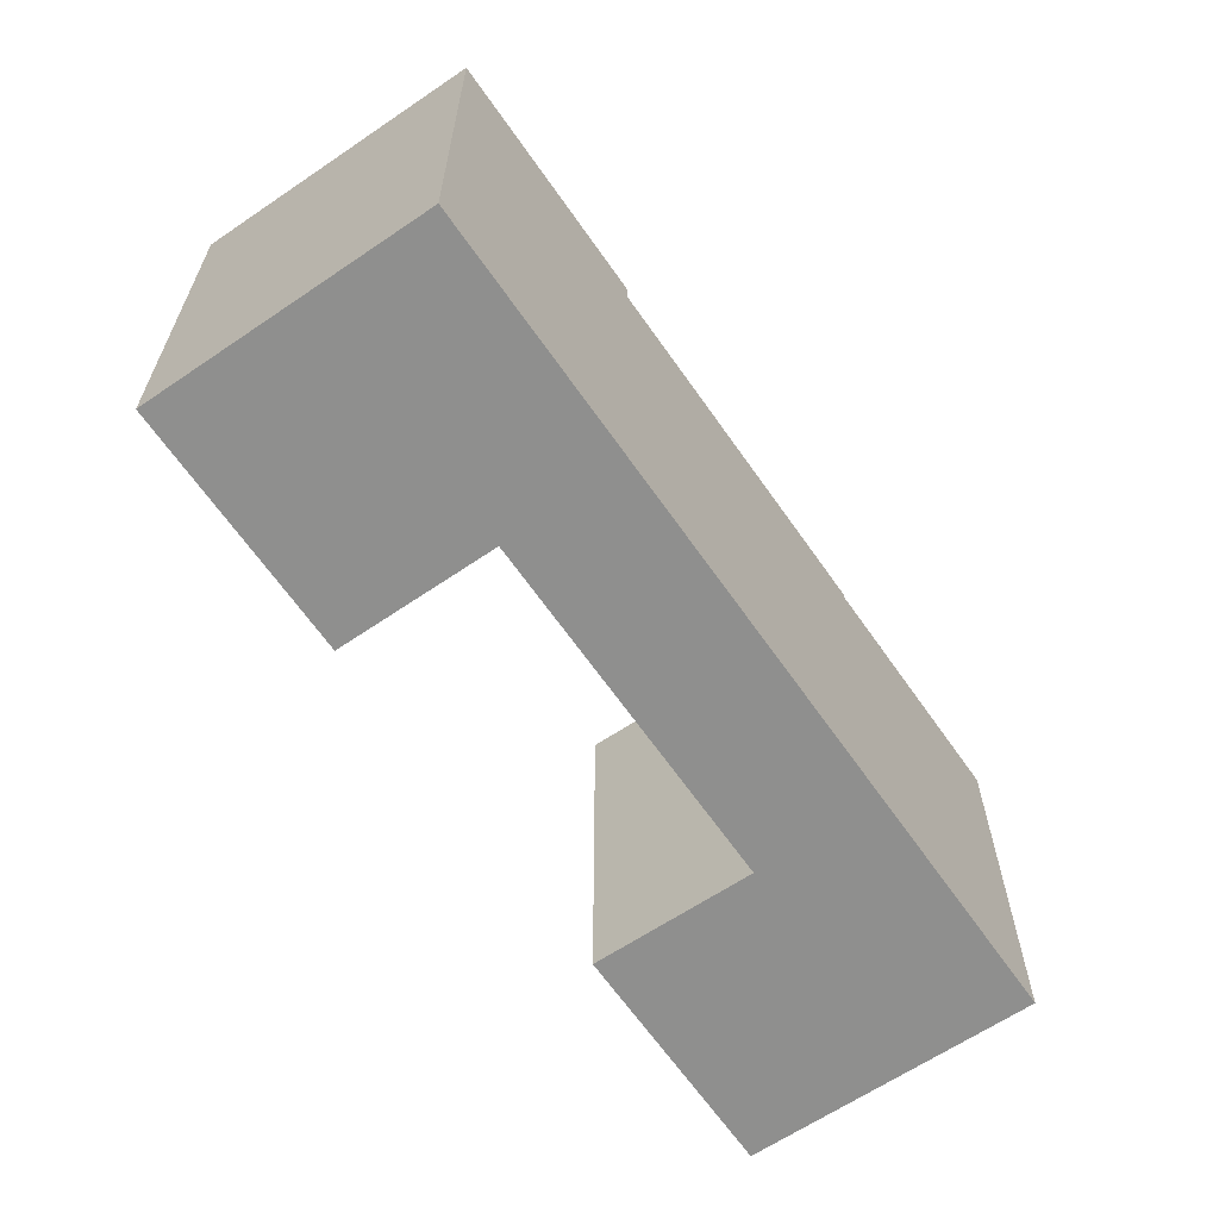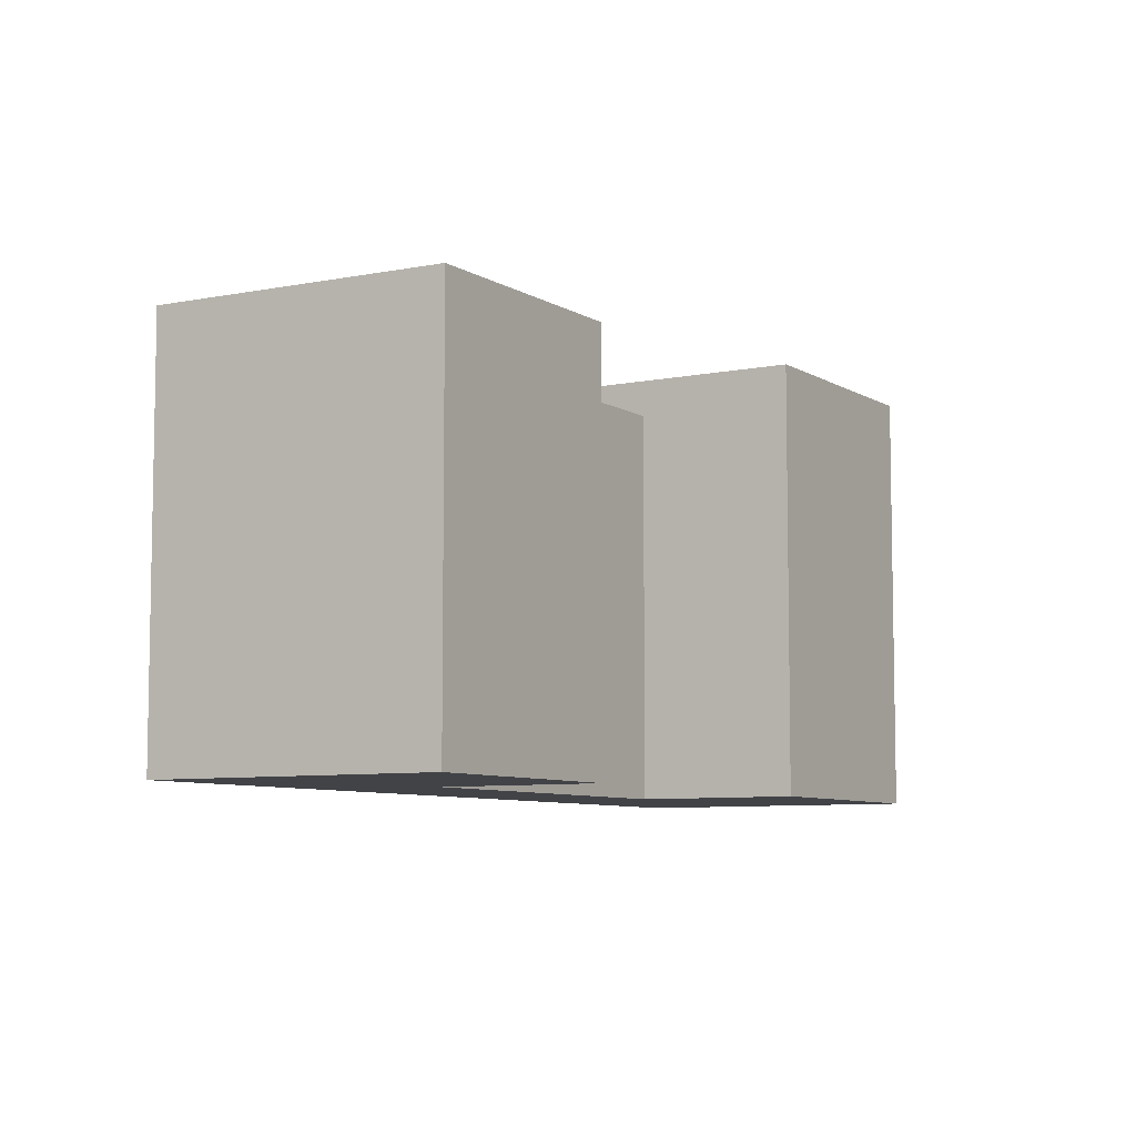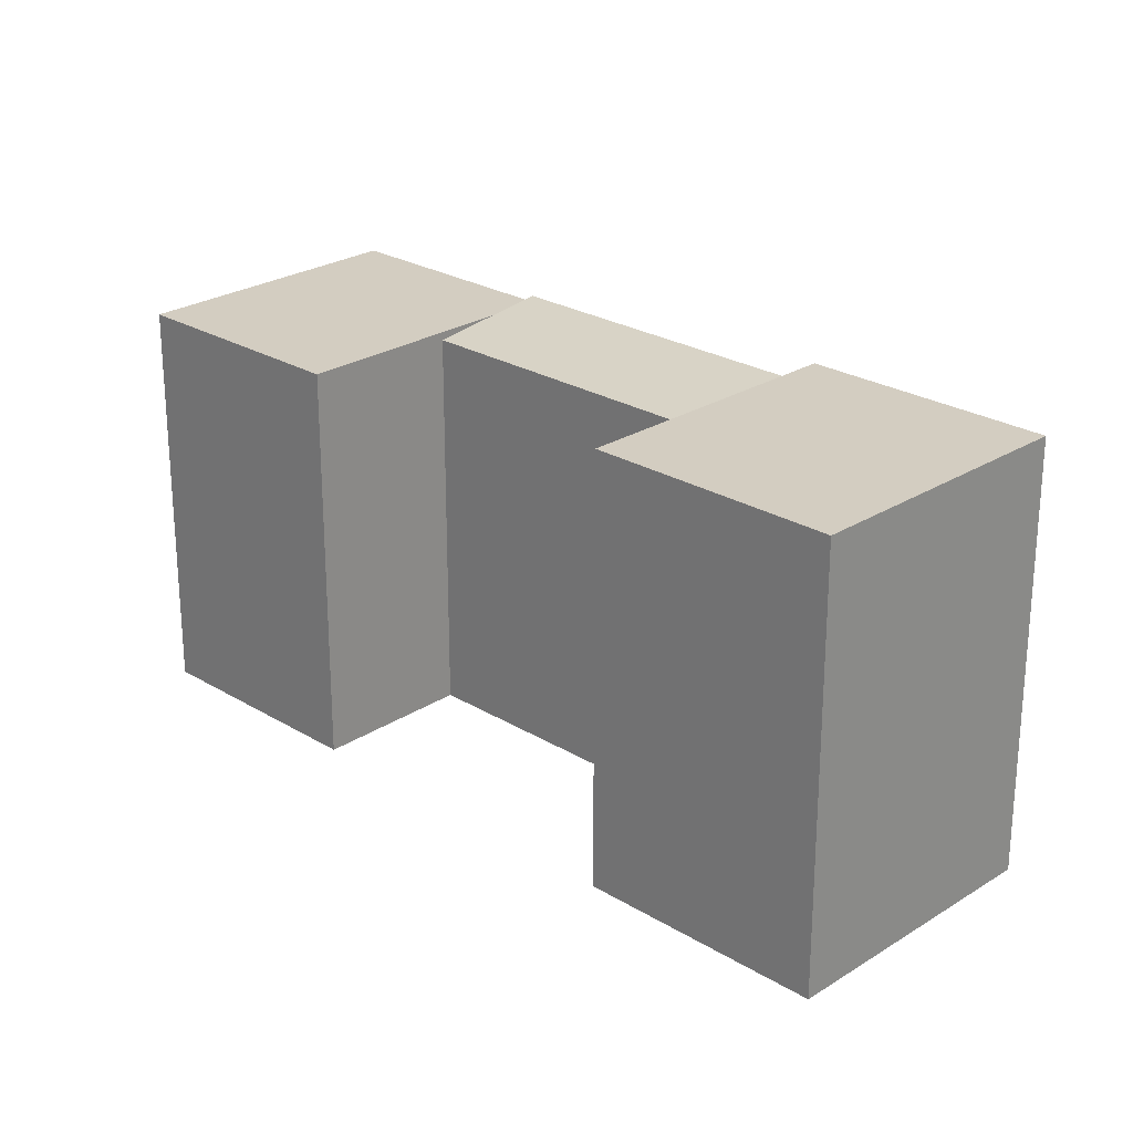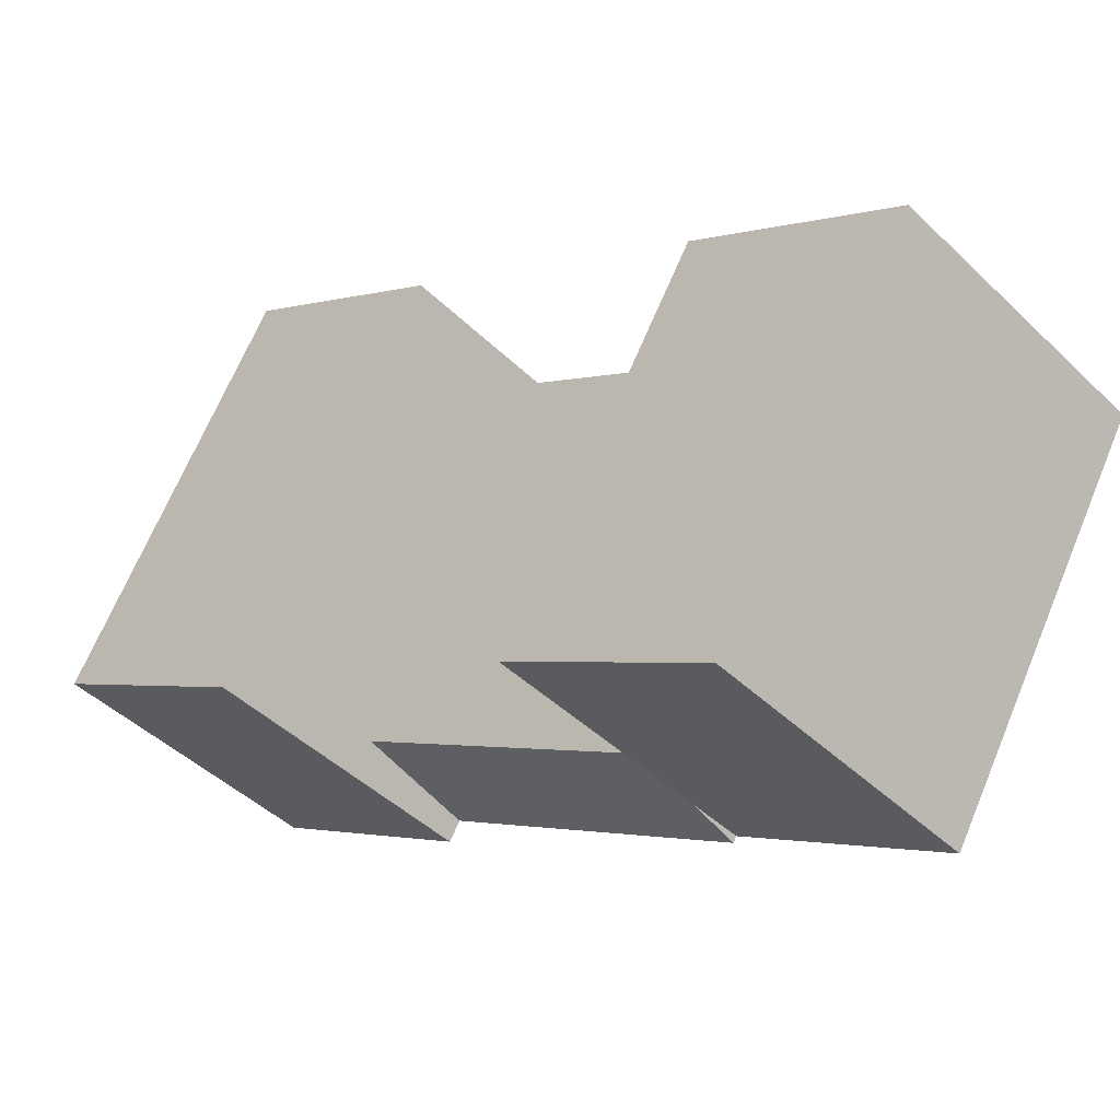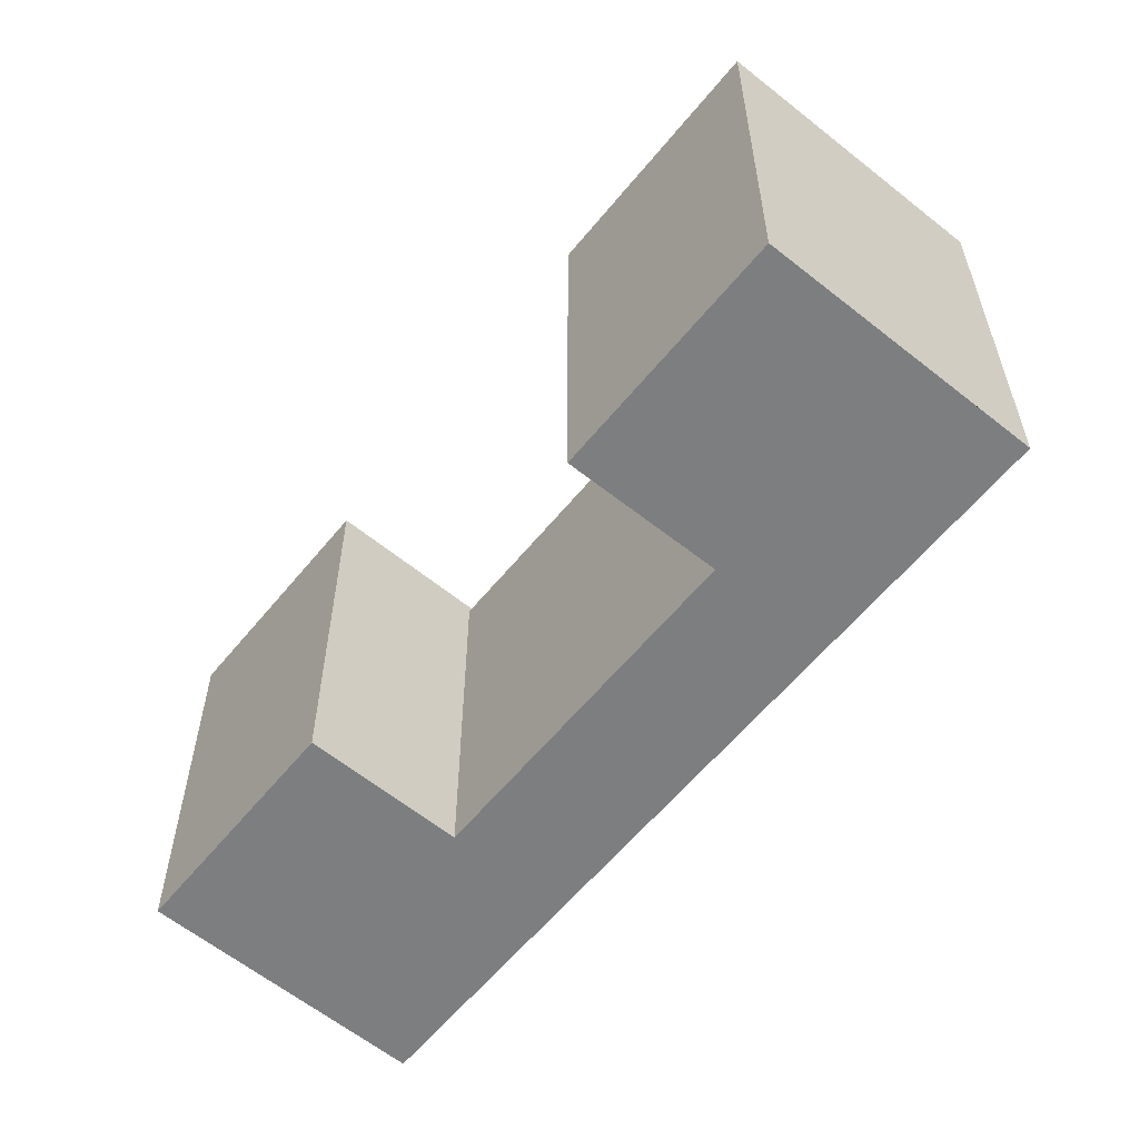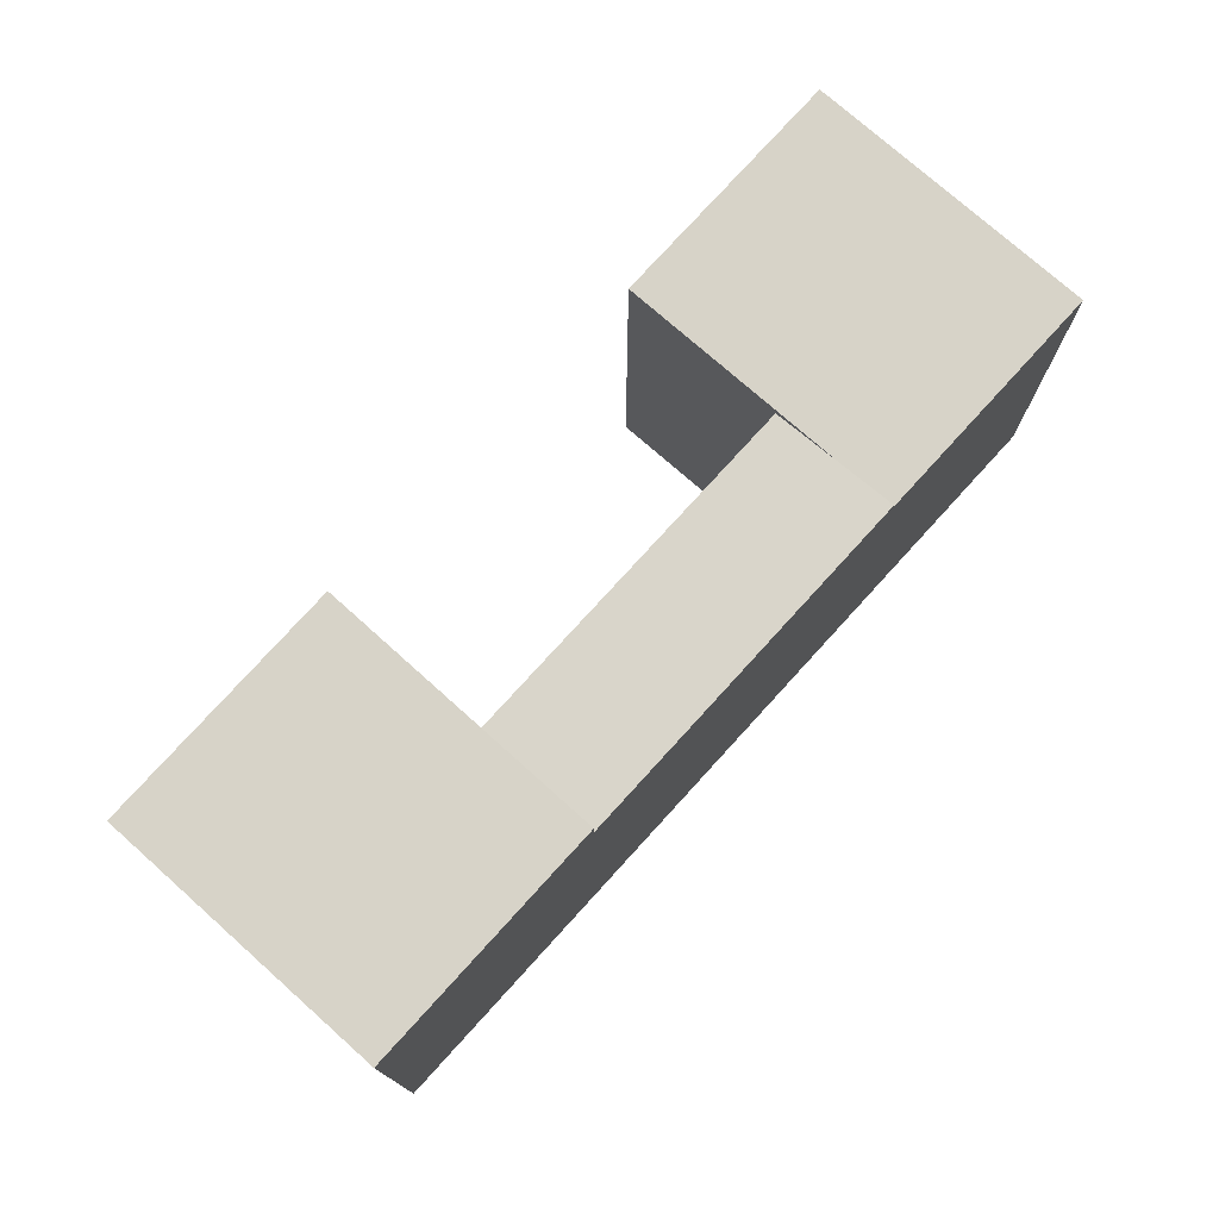
<metadata>
{"format":"obj","ext":"obj","renderer":"f3d","projection":"perspective","resolution":1024,"background":"white","views":[{"elev":-65.1,"azim":170.3,"up":"+Y"},{"elev":-7.3,"azim":-13.4,"up":"+Y"},{"elev":24.8,"azim":90.1,"up":"+Y"},{"elev":67.5,"azim":-157.4,"up":"+Z"},{"elev":-59.3,"azim":96.5,"up":"+Y"},{"elev":77.1,"azim":177.7,"up":"+Y"}]}
</metadata>
<code>
v  33.74 7.553e-16 -12.34
v  27.55 20.82 -18.35
v  27.55 1.124e-15 -18.35
v  33.74 22.75 -12.34
v  27.55 22.75 -18.35
v  22.73 22.75 -23.05
v  22.73 21.58 -23.05
v  0.0004527 21.24 -0.0006727
v  9.073 5.633e-16 -9.199
v  0 0 0
v  22.73 1.411e-15 -23.05
v  32.17 1.997e-15 -32.61
v  9.073 21.24 -9.2
v  32.17 22.75 -32.61
v  9.073 21.58 -9.2
v  43.18 1.341e-15 -21.9
v  36.99 22.75 -27.92
v  43.18 22.75 -21.9
v  36.99 1.71e-15 -27.92
v  11.17 21.24 10.55
v  4.895 -2.831e-16 4.623
v  11.17 -6.458e-16 10.55
v  4.895 21.24 4.623
v  20.24 -8.257e-17 1.348
v  13.97 21.24 -4.576
v  20.24 21.24 1.348
v  13.97 20.82 -4.576
v  13.97 2.802e-16 -4.576
v  11.25 21.24 -7.148
g defaultobject
f 1 2 3
f 2 1 4
f 2 4 5
f 2 6 7
f 6 2 5
f 8 9 10
f 9 8 11
f 11 8 12
f 12 8 13
f 12 13 7
f 12 7 14
f 7 13 15
f 14 7 6
f 16 17 18
f 17 16 14
f 14 16 12
f 12 16 19
f 20 21 22
f 21 20 10
f 10 20 23
f 10 23 8
f 24 25 26
f 25 24 27
f 27 24 28
f 29 25 27
f 16 4 1
f 4 16 18
f 24 20 22
f 20 24 26
f 3 27 28
f 27 3 2
f 15 13 29
f 22 28 24
f 28 22 9
f 9 22 10
f 10 22 21
f 1 19 16
f 19 1 12
f 12 1 11
f 11 1 3
f 11 3 28
f 11 28 9
f 18 5 4
f 5 18 6
f 6 18 17
f 6 17 14
f 26 23 20
f 23 26 8
f 8 26 25
f 8 25 29
f 8 29 13
f 2 29 27
f 29 2 15
f 15 2 7

</code>
